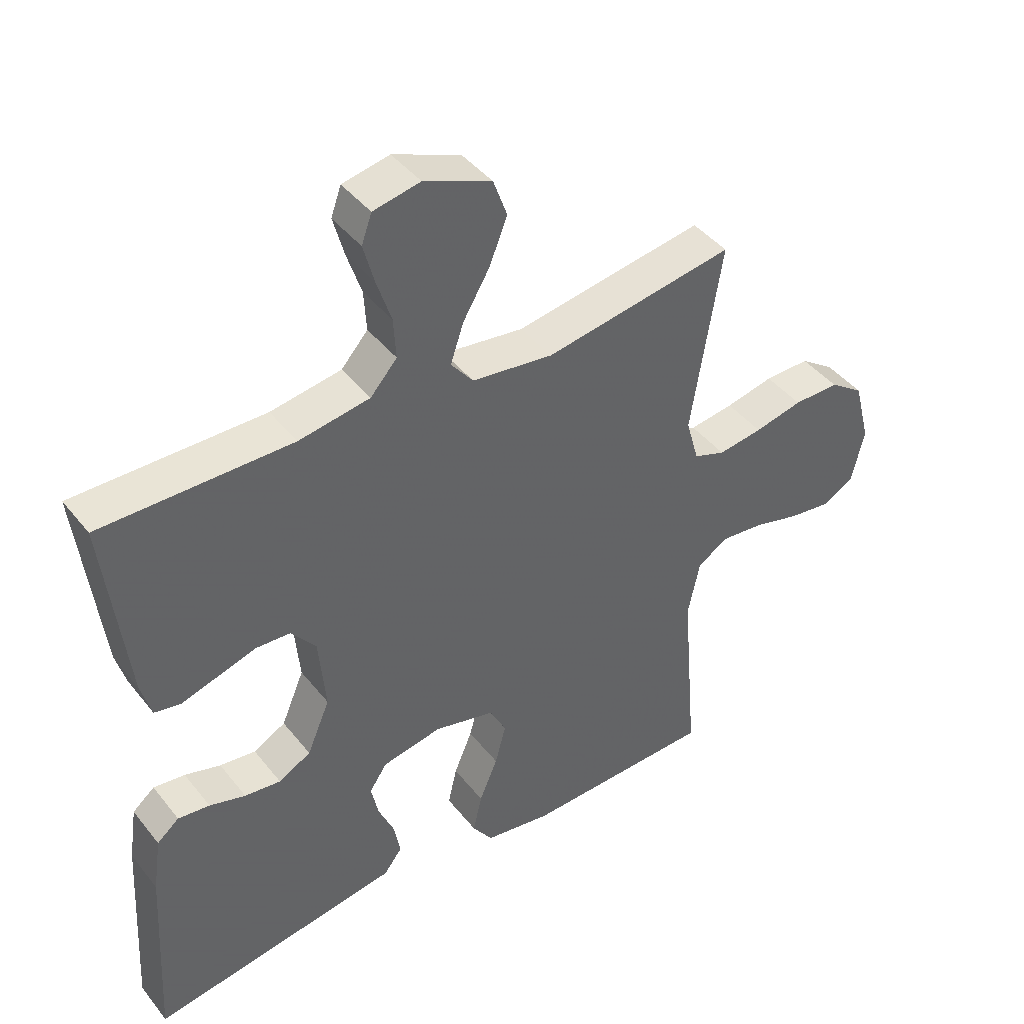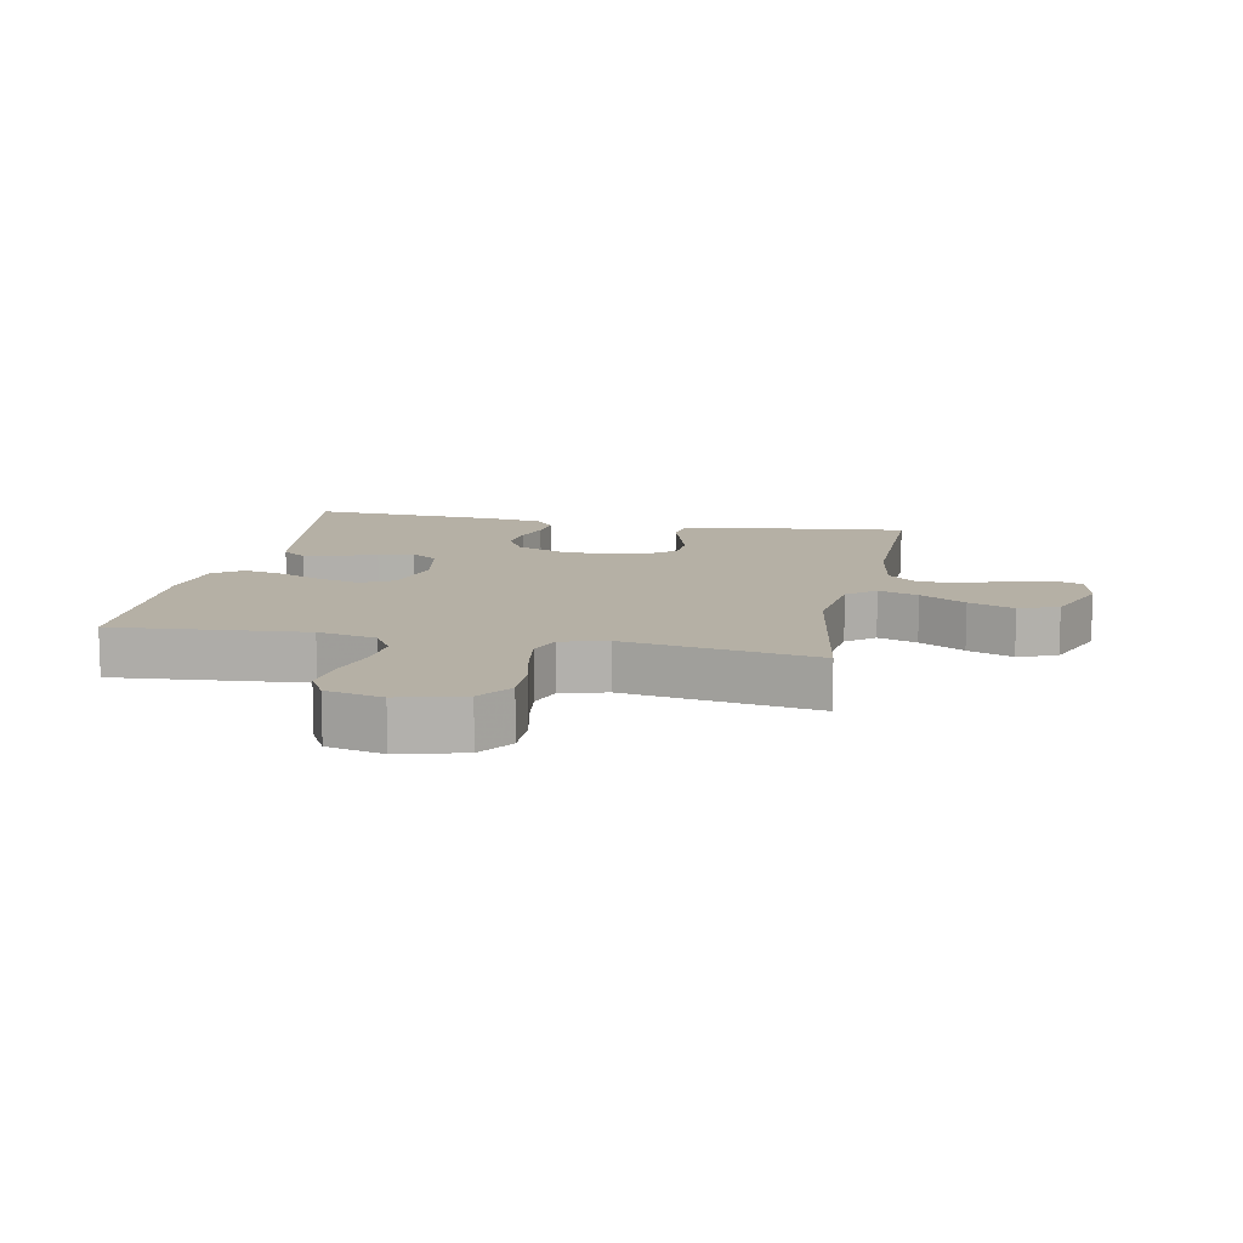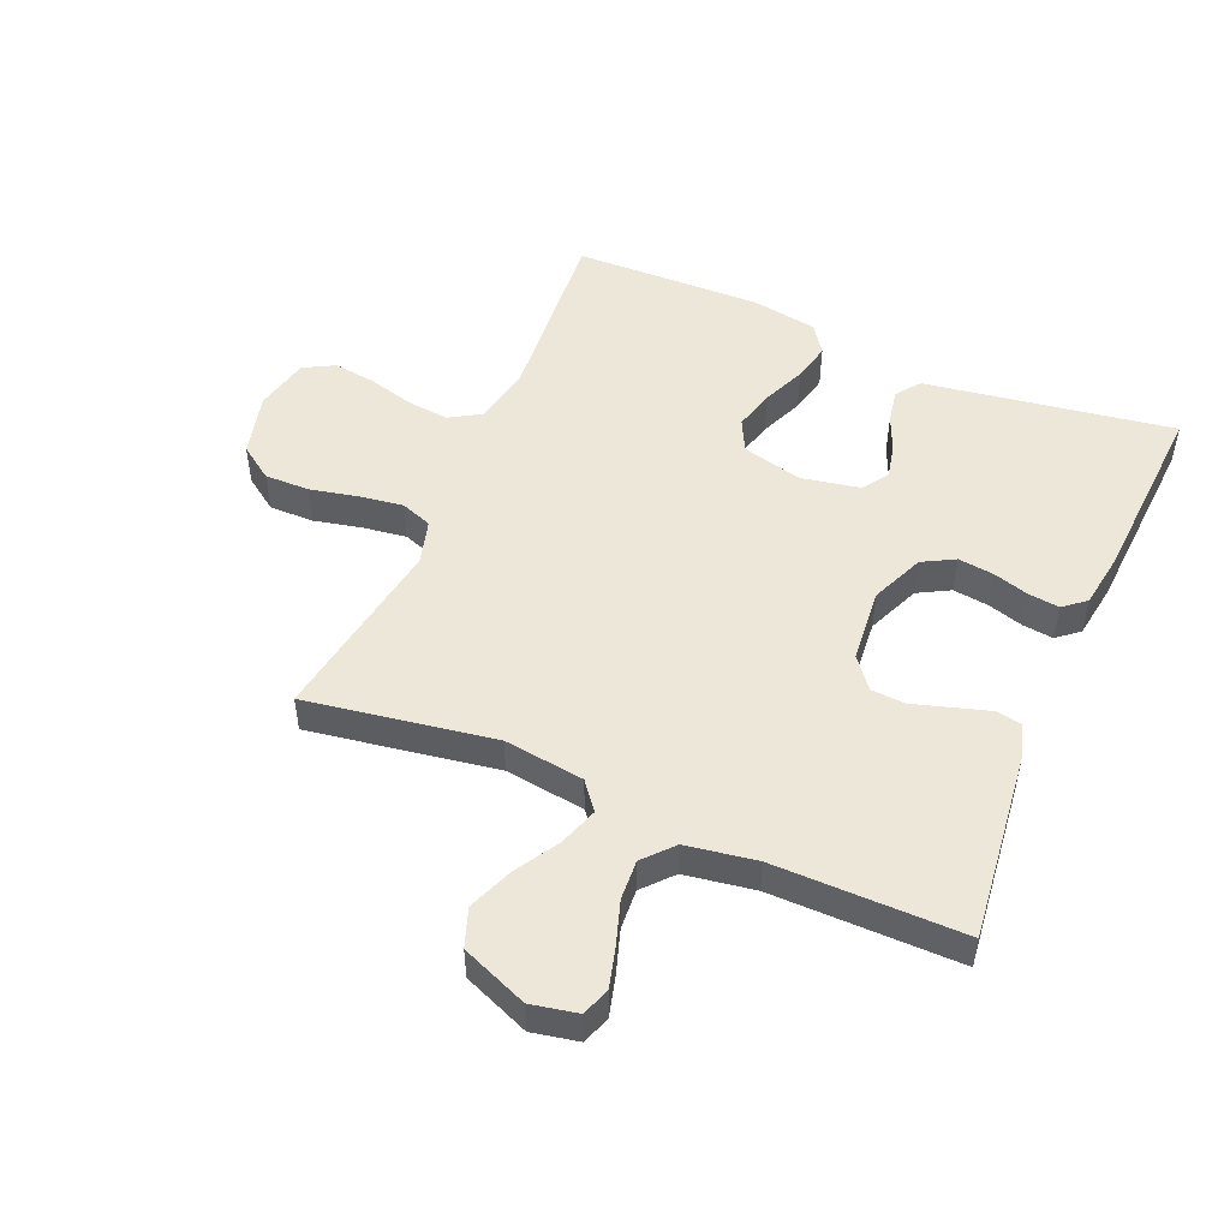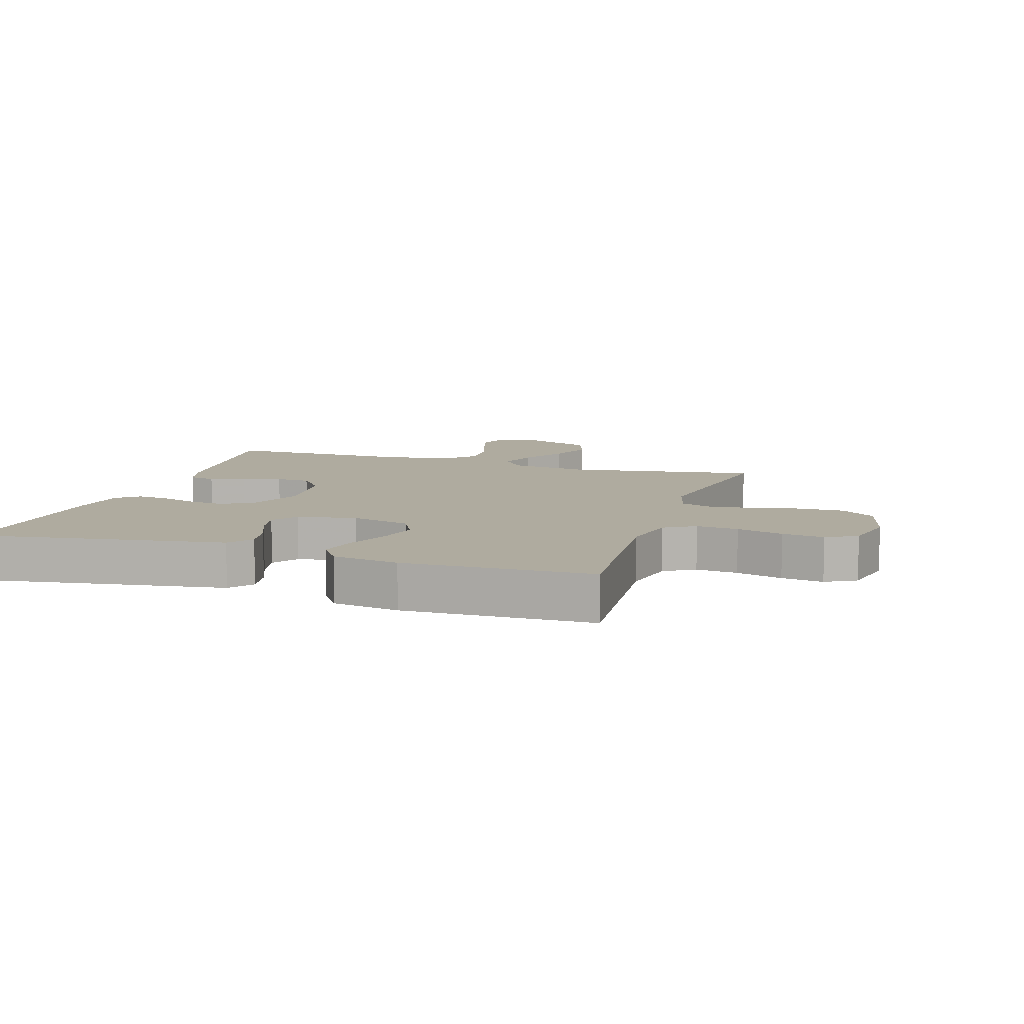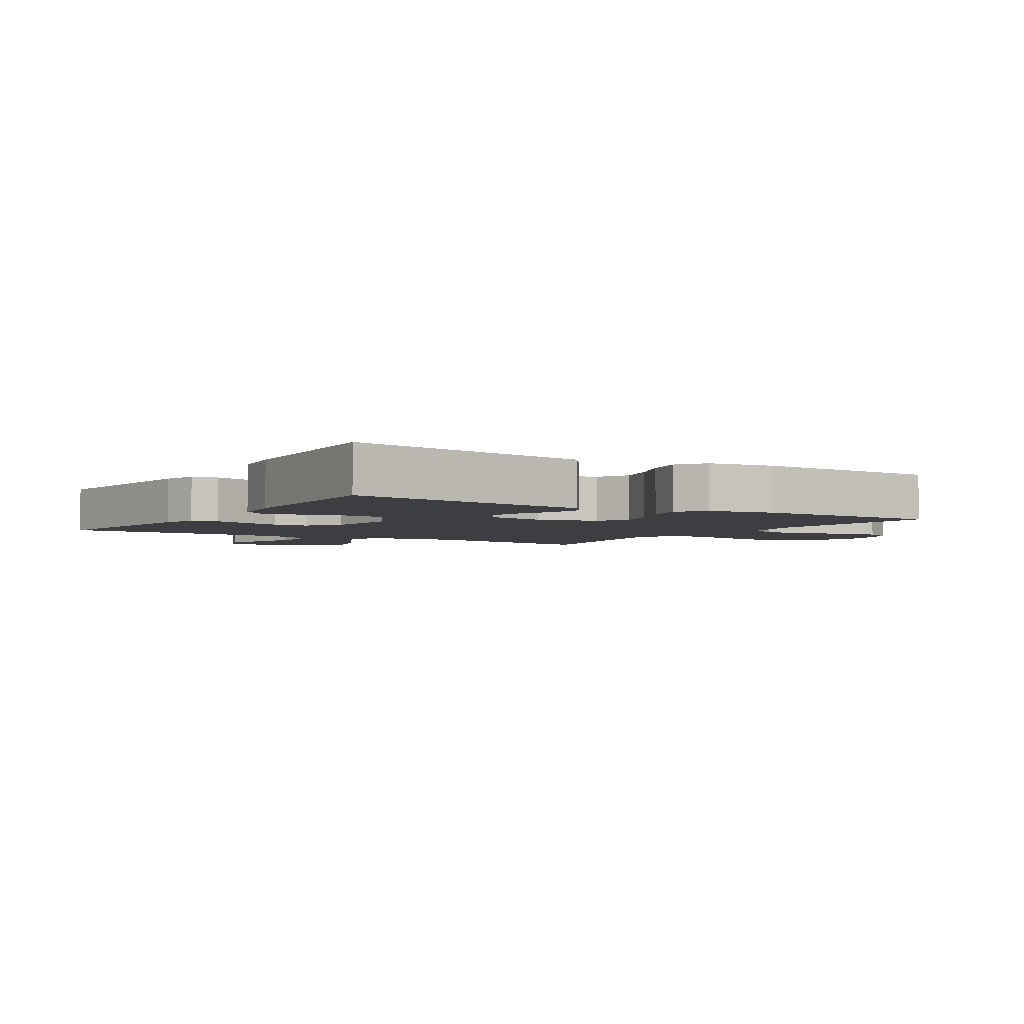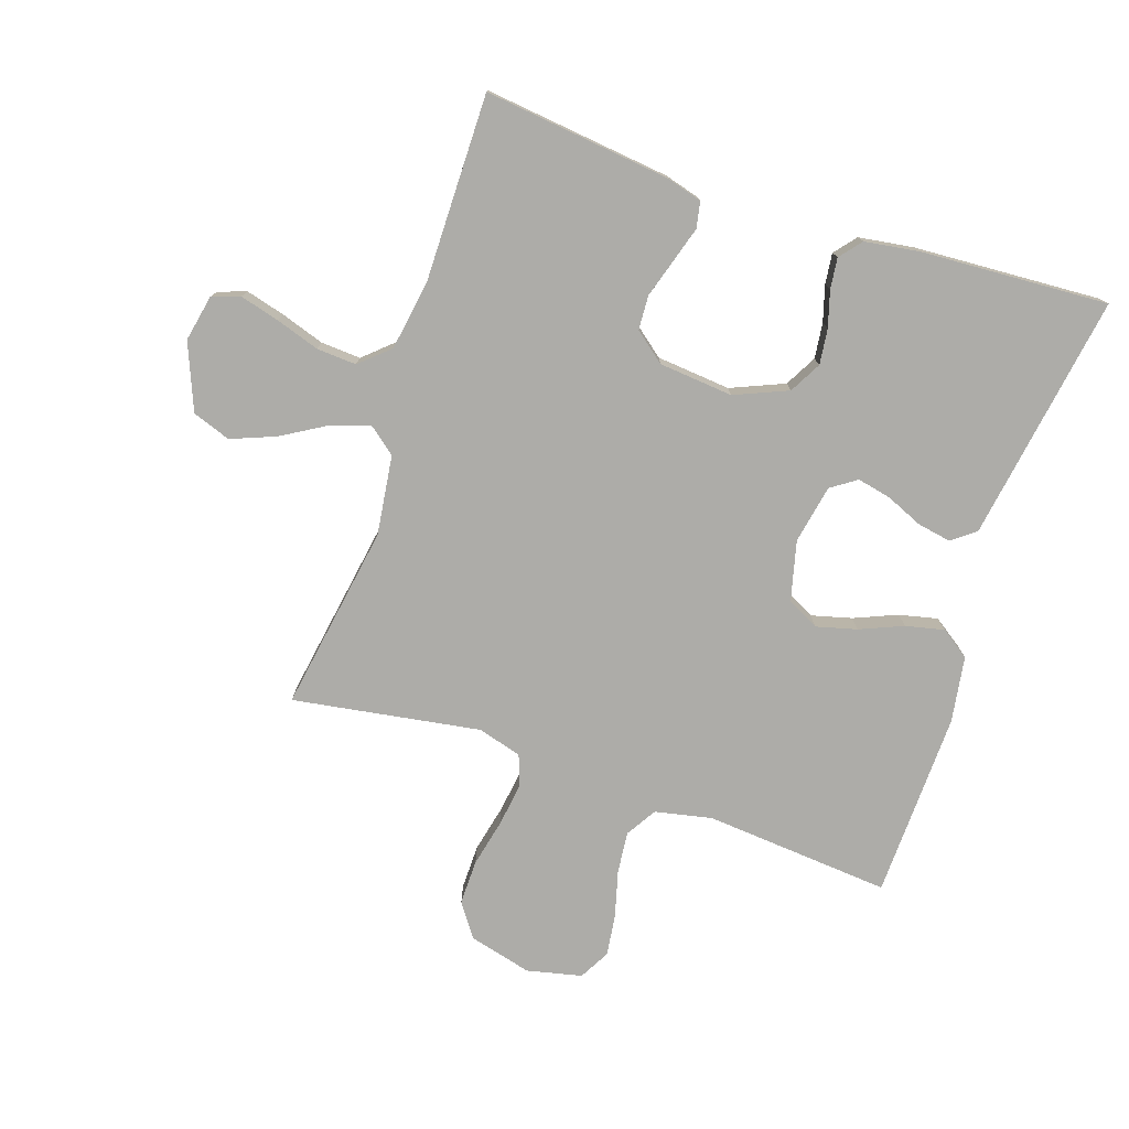
<metadata>
{"format":"obj","ext":"obj","renderer":"f3d","projection":"perspective","resolution":1024,"background":"white","views":[{"elev":42.8,"azim":144.8,"up":"+Z"},{"elev":11.7,"azim":-78.8,"up":"+Y"},{"elev":50.0,"azim":23.2,"up":"+Y"},{"elev":9.6,"azim":-162.2,"up":"+Y"},{"elev":-3.6,"azim":147.8,"up":"+Y"},{"elev":-76.7,"azim":71.5,"up":"+Y"}]}
</metadata>
<code>
v -0.5 0.07 -0.5
v -0.475 0.07 -0.2
v -0.494 0.07 -0.109
v -0.543 0.07 -0.079
v -0.61 0.07 -0.086
v -0.684 0.07 -0.106
v -0.751 0.07 -0.115
v -0.8 0.07 -0.088
v -0.82 0.07 0
v -0.794 0.07 0.101
v -0.74 0.07 0.139
v -0.668 0.07 0.138
v -0.592 0.07 0.121
v -0.522 0.07 0.111
v -0.472 0.07 0.129
v -0.452 0.07 0.2
v -0.5 0.07 0.5
v -0.2 0.07 0.451
v -0.072 0.07 0.468
v -0.037 0.07 0.512
v -0.058 0.07 0.574
v -0.1 0.07 0.645
v -0.128 0.07 0.716
v -0.106 0.07 0.777
v 0 0.07 0.82
v 0.074 0.07 0.805
v 0.09 0.07 0.76
v 0.073 0.07 0.697
v 0.05 0.07 0.627
v 0.046 0.07 0.563
v 0.088 0.07 0.516
v 0.2 0.07 0.498
v 0.5 0.07 0.5
v 0.465 0.07 0.2
v 0.449 0.07 0.143
v 0.407 0.07 0.135
v 0.351 0.07 0.152
v 0.289 0.07 0.171
v 0.234 0.07 0.168
v 0.195 0.07 0.119
v 0.184 0.07 0
v 0.22 0.07 -0.085
v 0.271 0.07 -0.113
v 0.328 0.07 -0.106
v 0.385 0.07 -0.089
v 0.435 0.07 -0.083
v 0.47 0.07 -0.112
v 0.483 0.07 -0.2
v 0.5 0.07 -0.5
v 0.2 0.07 -0.453
v 0.104 0.07 -0.438
v 0.075 0.07 -0.4
v 0.085 0.07 -0.346
v 0.11 0.07 -0.288
v 0.122 0.07 -0.233
v 0.094 0.07 -0.192
v 0 0.07 -0.174
v -0.096 0.07 -0.198
v -0.122 0.07 -0.249
v -0.105 0.07 -0.314
v -0.076 0.07 -0.383
v -0.062 0.07 -0.445
v -0.094 0.07 -0.491
v -0.2 0.07 -0.508
v -0.5 0 -0.5
v -0.475 0 -0.2
v -0.494 0 -0.109
v -0.543 0 -0.079
v -0.61 0 -0.086
v -0.684 0 -0.106
v -0.751 0 -0.115
v -0.8 0 -0.088
v -0.82 0 0
v -0.794 0 0.101
v -0.74 0 0.139
v -0.668 0 0.138
v -0.592 0 0.121
v -0.522 0 0.111
v -0.472 0 0.129
v -0.452 0 0.2
v -0.5 0 0.5
v -0.2 0 0.451
v -0.072 0 0.468
v -0.037 0 0.512
v -0.058 0 0.574
v -0.1 0 0.645
v -0.128 0 0.716
v -0.106 0 0.777
v 0 0 0.82
v 0.074 0 0.805
v 0.09 0 0.76
v 0.073 0 0.697
v 0.05 0 0.627
v 0.046 0 0.563
v 0.088 0 0.516
v 0.2 0 0.498
v 0.5 0 0.5
v 0.465 0 0.2
v 0.449 0 0.143
v 0.407 0 0.135
v 0.351 0 0.152
v 0.289 0 0.171
v 0.234 0 0.168
v 0.195 0 0.119
v 0.184 0 0
v 0.22 0 -0.085
v 0.271 0 -0.113
v 0.328 0 -0.106
v 0.385 0 -0.089
v 0.435 0 -0.083
v 0.47 0 -0.112
v 0.483 0 -0.2
v 0.5 0 -0.5
v 0.2 0 -0.453
v 0.104 0 -0.438
v 0.075 0 -0.4
v 0.085 0 -0.346
v 0.11 0 -0.288
v 0.122 0 -0.233
v 0.094 0 -0.192
v 0 0 -0.174
v -0.096 0 -0.198
v -0.122 0 -0.249
v -0.105 0 -0.314
v -0.076 0 -0.383
v -0.062 0 -0.445
v -0.094 0 -0.491
v -0.2 0 -0.508
f 64 1 2
f 63 64 2
f 62 63 2
f 61 62 2
f 60 61 2
f 59 60 2 3
f 58 59 3 4
f 57 58 4
f 52 53 54
f 51 52 54
f 50 51 54
f 50 54 55
f 49 50 55
f 48 49 55
f 47 48 55
f 46 47 55
f 45 46 55
f 44 45 55
f 43 44 55 56
f 36 37 38
f 35 36 38
f 34 35 38
f 33 34 38
f 32 33 38
f 31 32 38 39
f 30 31 39 40
f 27 28 29
f 26 27 29
f 25 26 29
f 24 25 29
f 23 24 29
f 22 23 29
f 21 22 29
f 20 21 29 30
f 30 40 41
f 20 30 41
f 19 20 41
f 16 17 18
f 19 41 42
f 18 19 42
f 16 18 42
f 15 16 42
f 11 12 13
f 10 11 13
f 9 10 13
f 8 9 13
f 7 8 13
f 6 7 13
f 5 6 13
f 4 5 13 14
f 43 56 57
f 42 43 57
f 15 42 57
f 14 15 57
f 4 14 57
f 66 65 128
f 66 128 127
f 66 127 126
f 66 126 125
f 66 125 124
f 67 66 124 123
f 68 67 123 122
f 68 122 121
f 118 117 116
f 118 116 115
f 118 115 114
f 119 118 114
f 119 114 113
f 119 113 112
f 119 112 111
f 119 111 110
f 119 110 109
f 119 109 108
f 120 119 108 107
f 102 101 100
f 102 100 99
f 102 99 98
f 102 98 97
f 102 97 96
f 103 102 96 95
f 104 103 95 94
f 93 92 91
f 93 91 90
f 93 90 89
f 93 89 88
f 93 88 87
f 93 87 86
f 93 86 85
f 94 93 85 84
f 105 104 94
f 105 94 84
f 105 84 83
f 82 81 80
f 106 105 83
f 106 83 82
f 106 82 80
f 106 80 79
f 77 76 75
f 77 75 74
f 77 74 73
f 77 73 72
f 77 72 71
f 77 71 70
f 77 70 69
f 78 77 69 68
f 121 120 107
f 121 107 106
f 121 106 79
f 121 79 78
f 121 78 68
f 1 65 66 2
f 2 66 67 3
f 3 67 68 4
f 4 68 69 5
f 5 69 70 6
f 6 70 71 7
f 7 71 72 8
f 8 72 73 9
f 9 73 74 10
f 10 74 75 11
f 11 75 76 12
f 12 76 77 13
f 13 77 78 14
f 14 78 79 15
f 15 79 80 16
f 16 80 81 17
f 17 81 82 18
f 18 82 83 19
f 19 83 84 20
f 20 84 85 21
f 21 85 86 22
f 22 86 87 23
f 23 87 88 24
f 24 88 89 25
f 25 89 90 26
f 26 90 91 27
f 27 91 92 28
f 28 92 93 29
f 29 93 94 30
f 30 94 95 31
f 31 95 96 32
f 32 96 97 33
f 33 97 98 34
f 34 98 99 35
f 35 99 100 36
f 36 100 101 37
f 37 101 102 38
f 38 102 103 39
f 39 103 104 40
f 40 104 105 41
f 41 105 106 42
f 42 106 107 43
f 43 107 108 44
f 44 108 109 45
f 45 109 110 46
f 46 110 111 47
f 47 111 112 48
f 48 112 113 49
f 49 113 114 50
f 50 114 115 51
f 51 115 116 52
f 52 116 117 53
f 53 117 118 54
f 54 118 119 55
f 55 119 120 56
f 56 120 121 57
f 57 121 122 58
f 58 122 123 59
f 59 123 124 60
f 60 124 125 61
f 61 125 126 62
f 62 126 127 63
f 63 127 128 64
f 64 128 65 1

</code>
